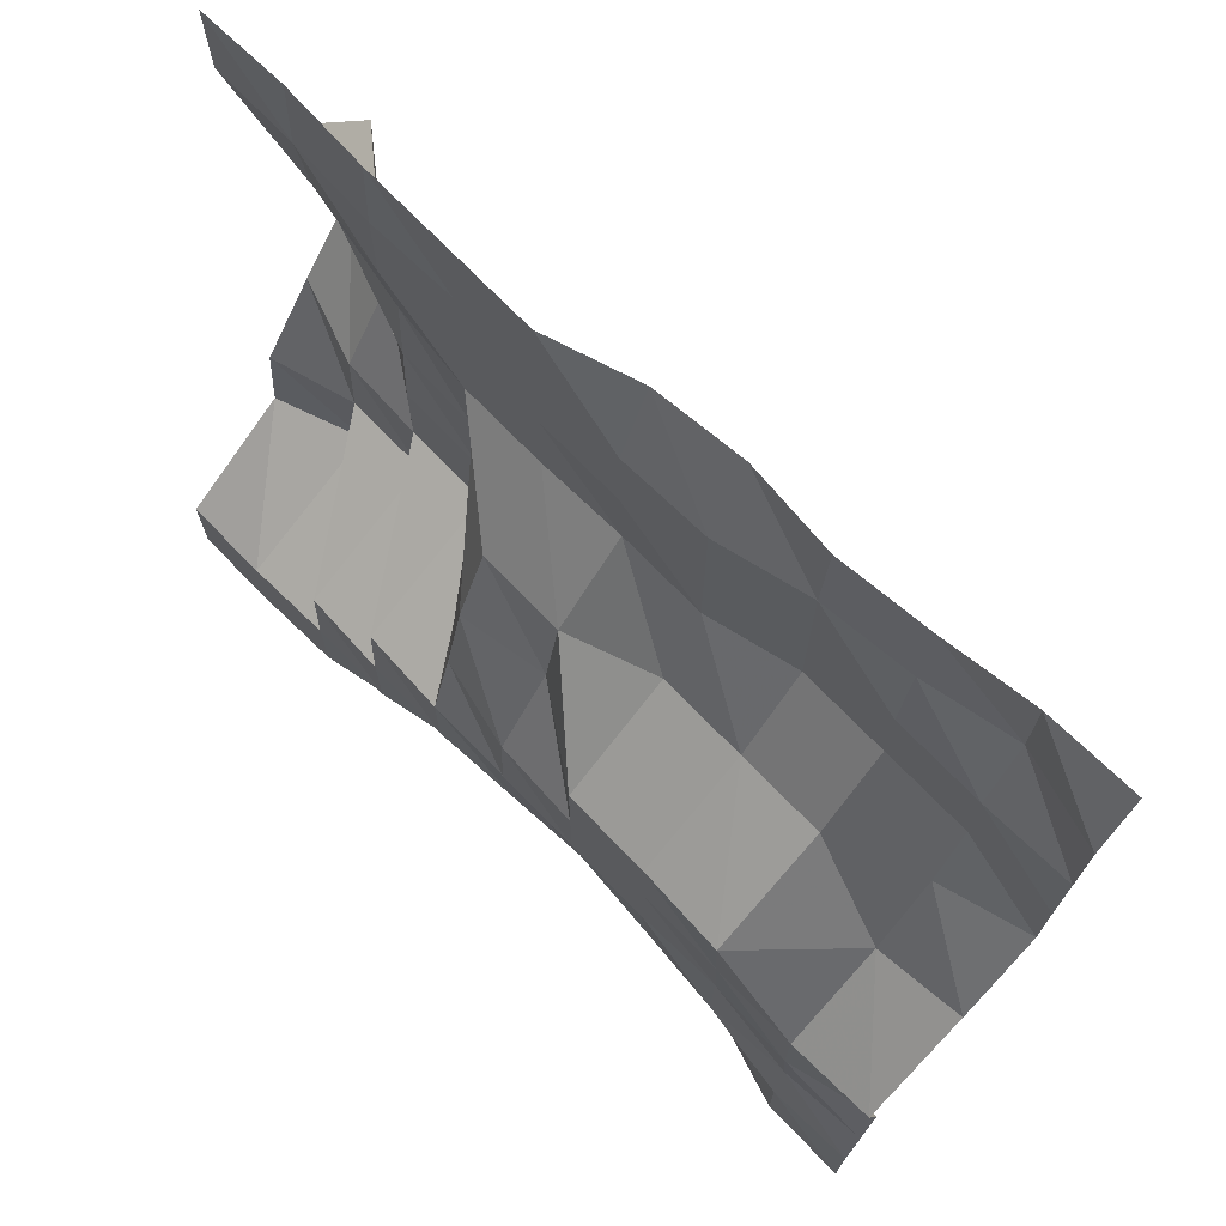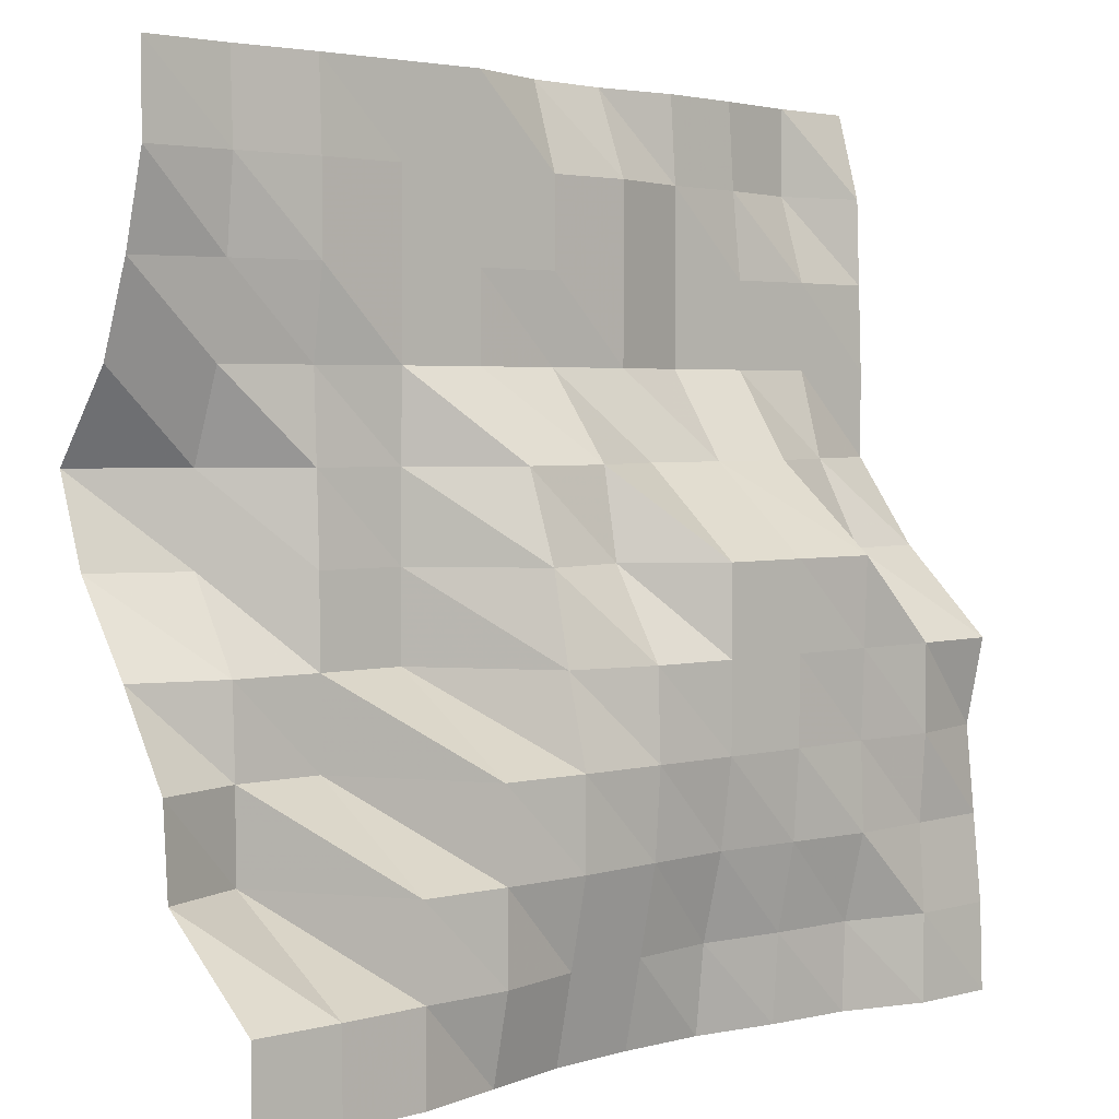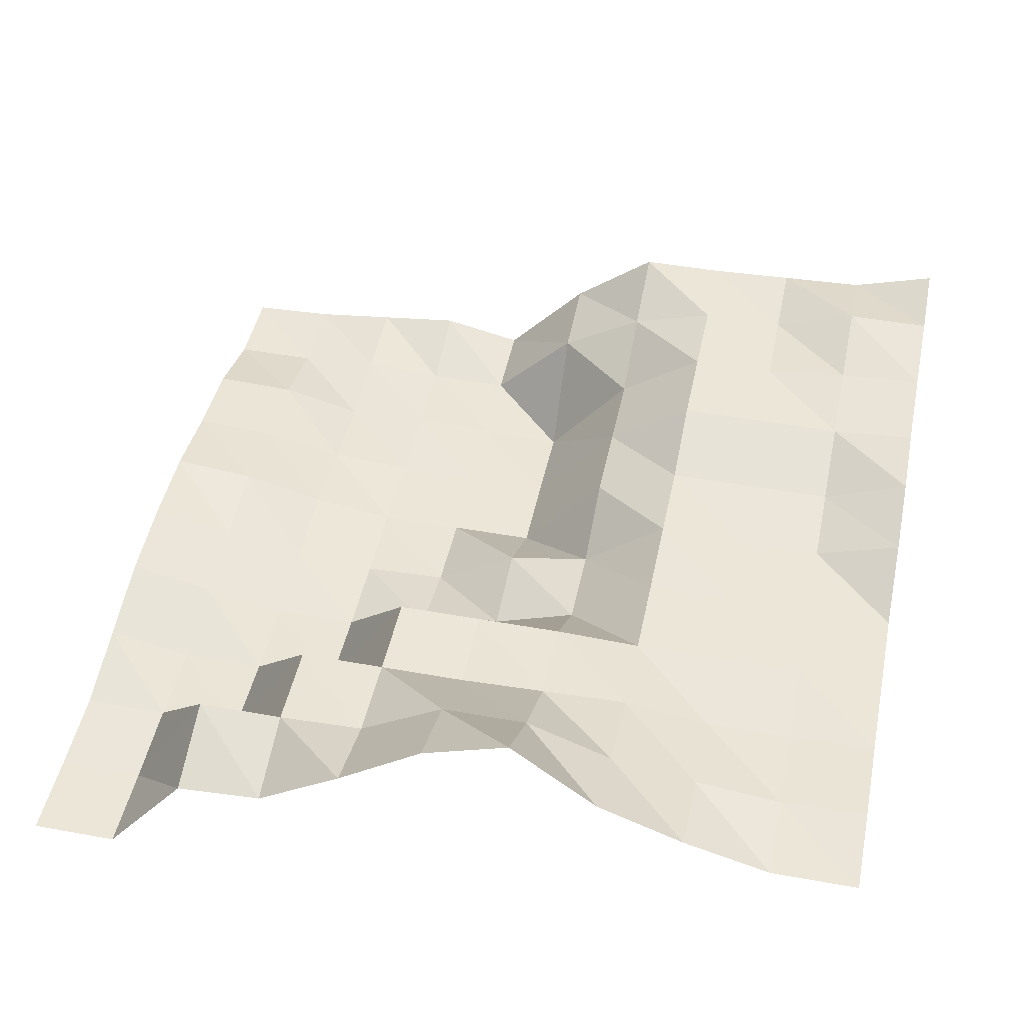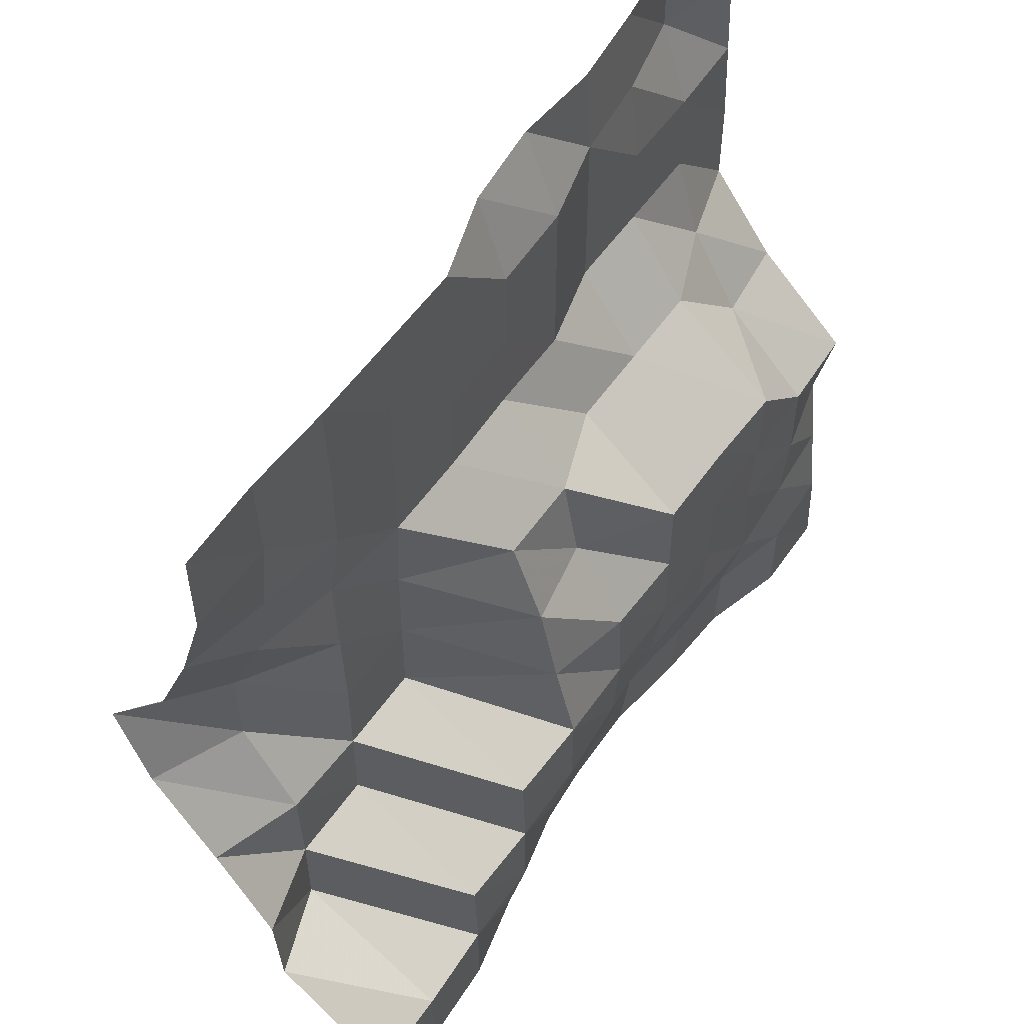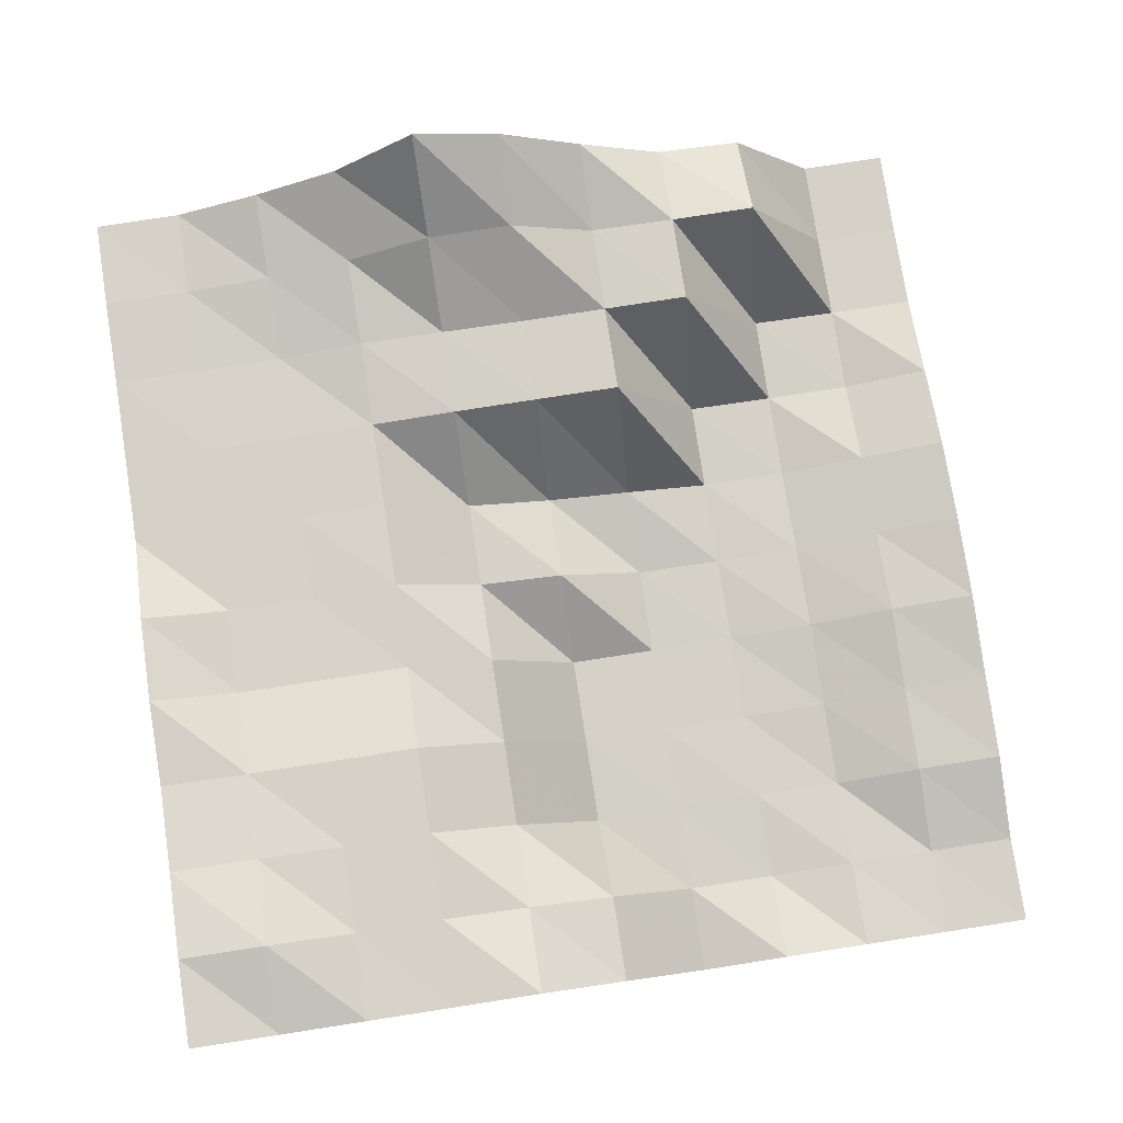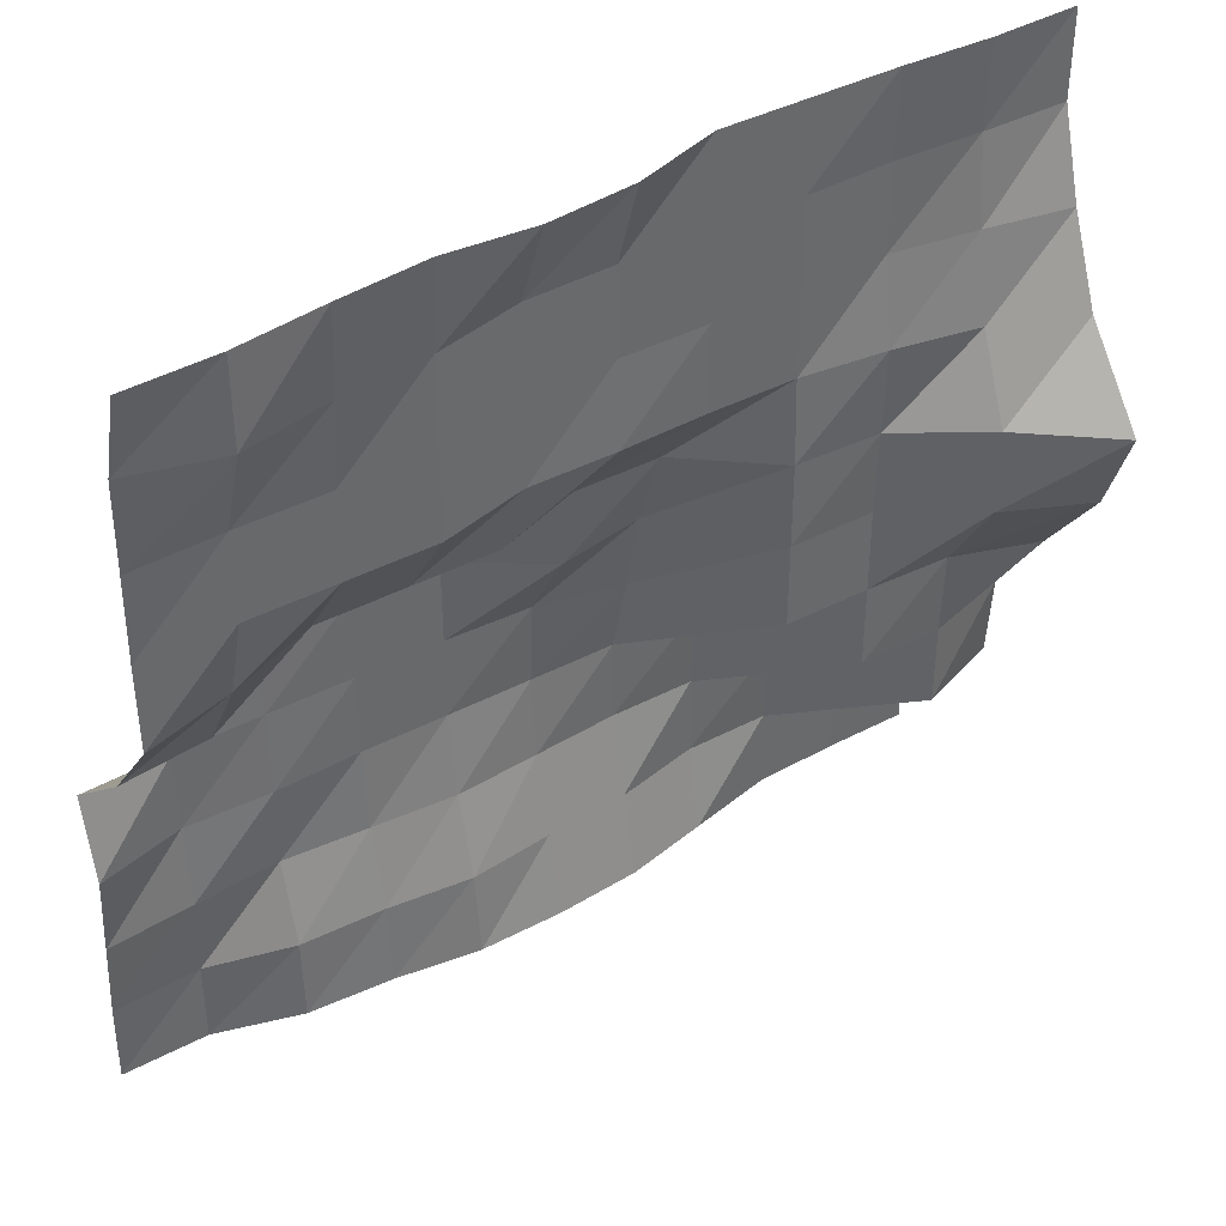
<metadata>
{"format":"obj","ext":"obj","renderer":"f3d","projection":"perspective","resolution":1024,"background":"white","views":[{"elev":72.2,"azim":45.9,"up":"+Z"},{"elev":3.3,"azim":-41.1,"up":"+Z"},{"elev":46.1,"azim":-78.3,"up":"+Y"},{"elev":54.7,"azim":-55.9,"up":"+Z"},{"elev":78.9,"azim":81.2,"up":"+Y"},{"elev":40.4,"azim":147.0,"up":"+Z"}]}
</metadata>
<code>
g Part_7_3
v 0 12.35 0
v -16 12.35 0
v -32 17.06 0
v -48 18.24 0
v -64 20.59 0
v -80 20.59 0
v -96 19.41 0
v -112 15.88 0
v -128 12.35 0
v -144 11.76 0
v -160 11.76 0
v 0 12.94 16
v -16 12.35 16
v -32 16.47 16
v -48 17.06 16
v -64 18.82 16
v -80 17.06 16
v -96 15.88 16
v -112 12.35 16
v -128 12.35 16
v -144 11.76 16
v -160 11.76 16
v 0 14.71 32
v -16 13.53 32
v -32 12.35 32
v -48 13.53 32
v -64 14.71 32
v -80 13.53 32
v -96 12.35 32
v -112 12.35 32
v -128 12.94 32
v -144 38.82 32
v -160 32.94 32
v 0 16.47 48
v -16 12.35 48
v -32 12.94 48
v -48 12.35 48
v -64 12.35 48
v -80 12.35 48
v -96 12.35 48
v -112 12.94 48
v -128 38.82 48
v -144 38.82 48
v -160 34.12 48
v 0 12.94 64
v -16 12.35 64
v -32 12.35 64
v -48 12.35 64
v -64 12.35 64
v -80 12.94 64
v -96 16.47 64
v -112 38.82 64
v -128 38.82 64
v -144 39.41 64
v -160 44.71 64
v 0 30.59 80
v -16 28.82 80
v -32 11.76 80
v -48 12.35 80
v -64 12.35 80
v -80 22.94 80
v -96 20 80
v -112 38.82 80
v -128 38.82 80
v -144 49.41 80
v -160 56.47 80
v 0 42.94 96
v -16 38.24 96
v -32 31.76 96
v -48 31.76 96
v -64 31.76 96
v -80 25.88 96
v -96 25.88 96
v -112 38.82 96
v -128 39.41 96
v -144 49.41 96
v -160 62.35 96
v 0 42.94 112
v -16 42.94 112
v -32 42.94 112
v -48 42.94 112
v -64 38.82 112
v -80 38.82 112
v -96 38.24 112
v -112 38.24 112
v -128 40 112
v -144 42.94 112
v -160 49.41 112
v 0 43.53 128
v -16 42.94 128
v -32 42.94 128
v -48 42.94 128
v -64 38.82 128
v -80 38.24 128
v -96 38.24 128
v -112 38.24 128
v -128 37.65 128
v -144 40 128
v -160 42.94 128
v 0 44.12 144
v -16 48.24 144
v -32 44.71 144
v -48 42.94 144
v -64 38.82 144
v -80 38.24 144
v -96 38.24 144
v -112 38.24 144
v -128 37.65 144
v -144 38.24 144
v -160 38.24 144
v 0 48.82 160
v -16 48.24 160
v -32 45.88 160
v -48 44.12 160
v -64 45.29 160
v -80 43.53 160
v -96 38.24 160
v -112 38.24 160
v -128 38.24 160
v -144 38.82 160
v -160 38.24 160
g Part_7_3_0
f 13 12 1
f 2 13 1
f 24 23 12
f 13 24 12
f 35 34 23
f 24 35 23
f 46 45 34
f 35 46 34
f 57 56 45
f 46 57 45
f 68 67 56
f 57 68 56
f 79 78 67
f 68 79 67
f 90 89 78
f 79 90 78
f 101 100 89
f 90 101 89
f 112 111 100
f 101 112 100
f 14 13 2
f 3 14 2
f 25 24 13
f 14 25 13
f 36 35 24
f 25 36 24
f 47 46 35
f 36 47 35
f 58 57 46
f 47 58 46
f 69 68 57
f 58 69 57
f 80 79 68
f 69 80 68
f 91 90 79
f 80 91 79
f 102 101 90
f 91 102 90
f 113 112 101
f 102 113 101
f 15 14 3
f 4 15 3
f 26 25 14
f 15 26 14
f 37 36 25
f 26 37 25
f 48 47 36
f 37 48 36
f 59 58 47
f 48 59 47
f 70 69 58
f 59 70 58
f 81 80 69
f 70 81 69
f 92 91 80
f 81 92 80
f 103 102 91
f 92 103 91
f 114 113 102
f 103 114 102
f 16 15 4
f 5 16 4
f 27 26 15
f 16 27 15
f 38 37 26
f 27 38 26
f 49 48 37
f 38 49 37
f 60 59 48
f 49 60 48
f 71 70 59
f 60 71 59
f 82 81 70
f 71 82 70
f 93 92 81
f 82 93 81
f 104 103 92
f 93 104 92
f 115 114 103
f 104 115 103
f 17 16 5
f 6 17 5
f 28 27 16
f 17 28 16
f 39 38 27
f 28 39 27
f 50 49 38
f 39 50 38
f 61 60 49
f 50 61 49
f 72 71 60
f 61 72 60
f 83 82 71
f 72 83 71
f 94 93 82
f 83 94 82
f 105 104 93
f 94 105 93
f 116 115 104
f 105 116 104
f 18 17 6
f 7 18 6
f 29 28 17
f 18 29 17
f 40 39 28
f 29 40 28
f 51 50 39
f 40 51 39
f 62 61 50
f 51 62 50
f 73 72 61
f 62 73 61
f 84 83 72
f 73 84 72
f 95 94 83
f 84 95 83
f 106 105 94
f 95 106 94
f 117 116 105
f 106 117 105
f 19 18 7
f 8 19 7
f 30 29 18
f 19 30 18
f 41 40 29
f 30 41 29
f 52 51 40
f 41 52 40
f 63 62 51
f 52 63 51
f 74 73 62
f 63 74 62
f 85 84 73
f 74 85 73
f 96 95 84
f 85 96 84
f 107 106 95
f 96 107 95
f 118 117 106
f 107 118 106
f 20 19 8
f 9 20 8
f 31 30 19
f 20 31 19
f 42 41 30
f 31 42 30
f 53 52 41
f 42 53 41
f 64 63 52
f 53 64 52
f 75 74 63
f 64 75 63
f 86 85 74
f 75 86 74
f 97 96 85
f 86 97 85
f 108 107 96
f 97 108 96
f 119 118 107
f 108 119 107
f 21 20 9
f 10 21 9
f 32 31 20
f 21 32 20
f 43 42 31
f 32 43 31
f 54 53 42
f 43 54 42
f 65 64 53
f 54 65 53
f 76 75 64
f 65 76 64
f 87 86 75
f 76 87 75
f 98 97 86
f 87 98 86
f 109 108 97
f 98 109 97
f 120 119 108
f 109 120 108
f 22 21 10
f 11 22 10
f 33 32 21
f 22 33 21
f 44 43 32
f 33 44 32
f 55 54 43
f 44 55 43
f 66 65 54
f 55 66 54
f 77 76 65
f 66 77 65
f 88 87 76
f 77 88 76
f 99 98 87
f 88 99 87
f 110 109 98
f 99 110 98
f 121 120 109
f 110 121 109

</code>
